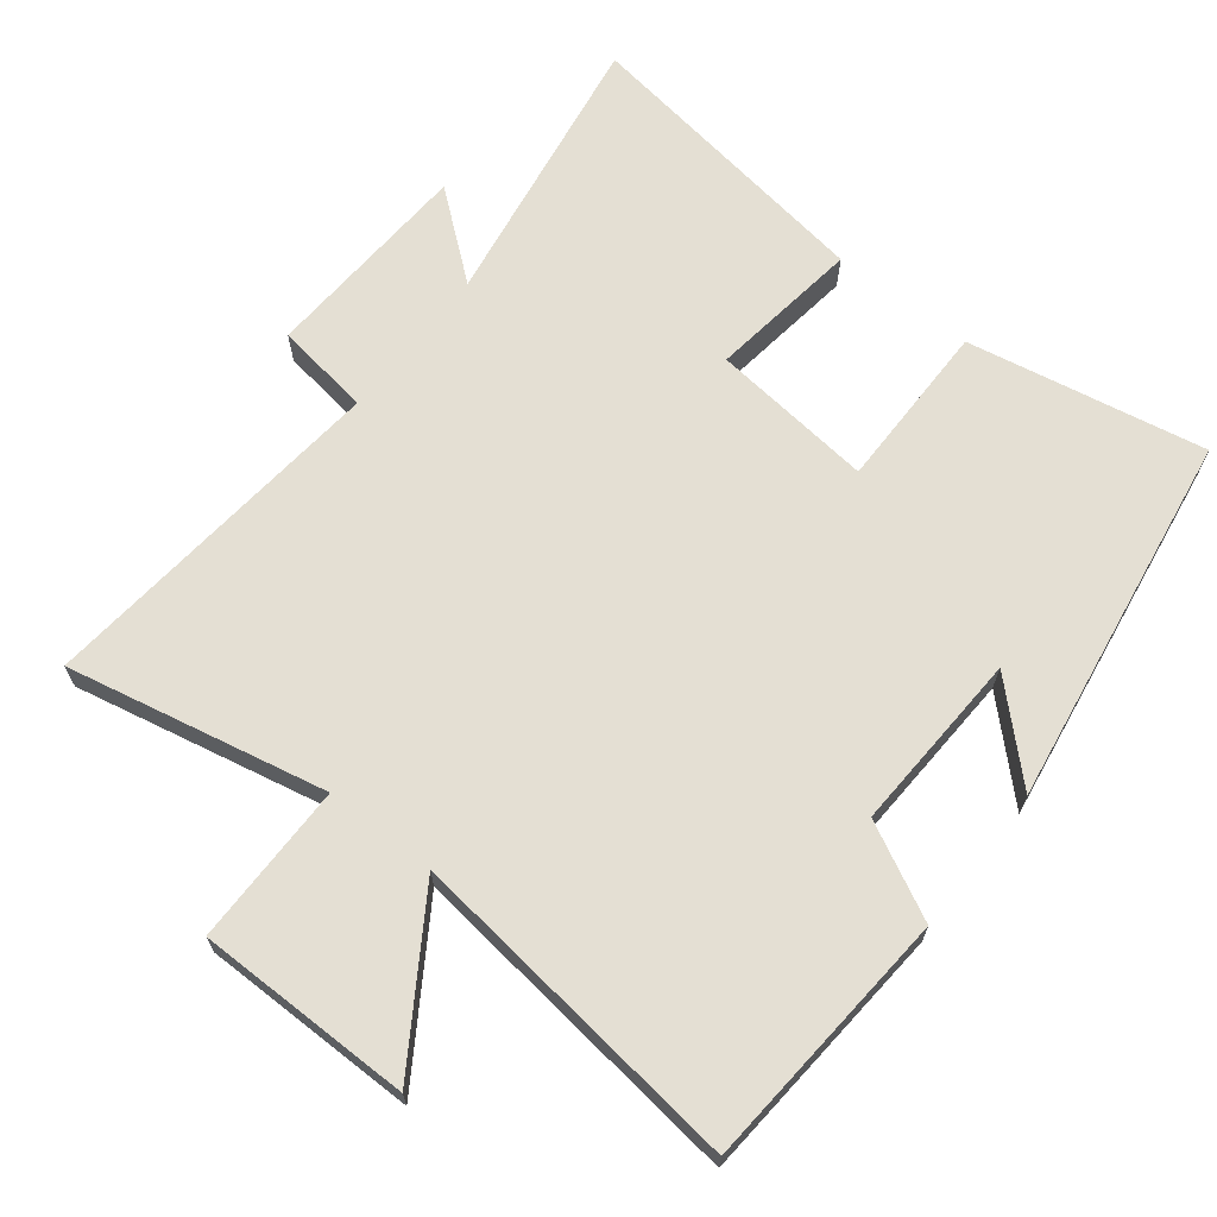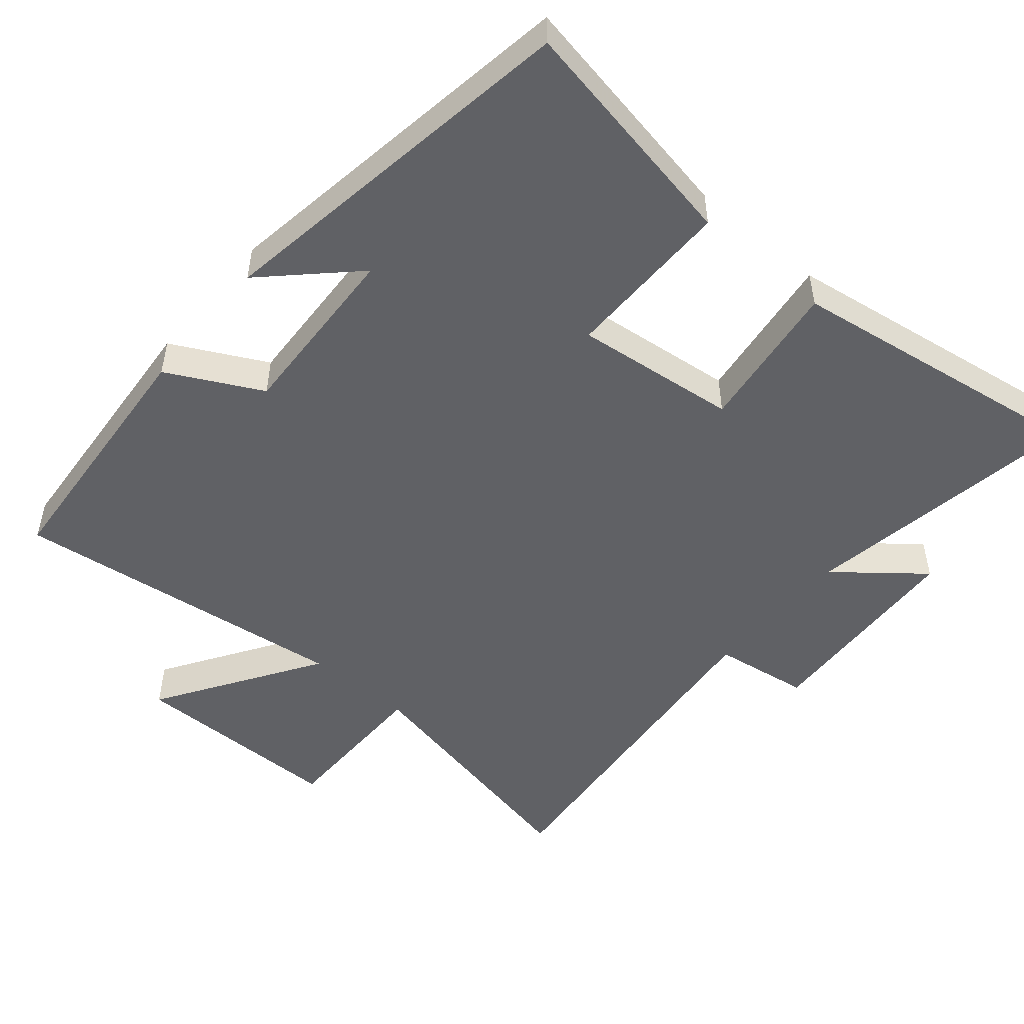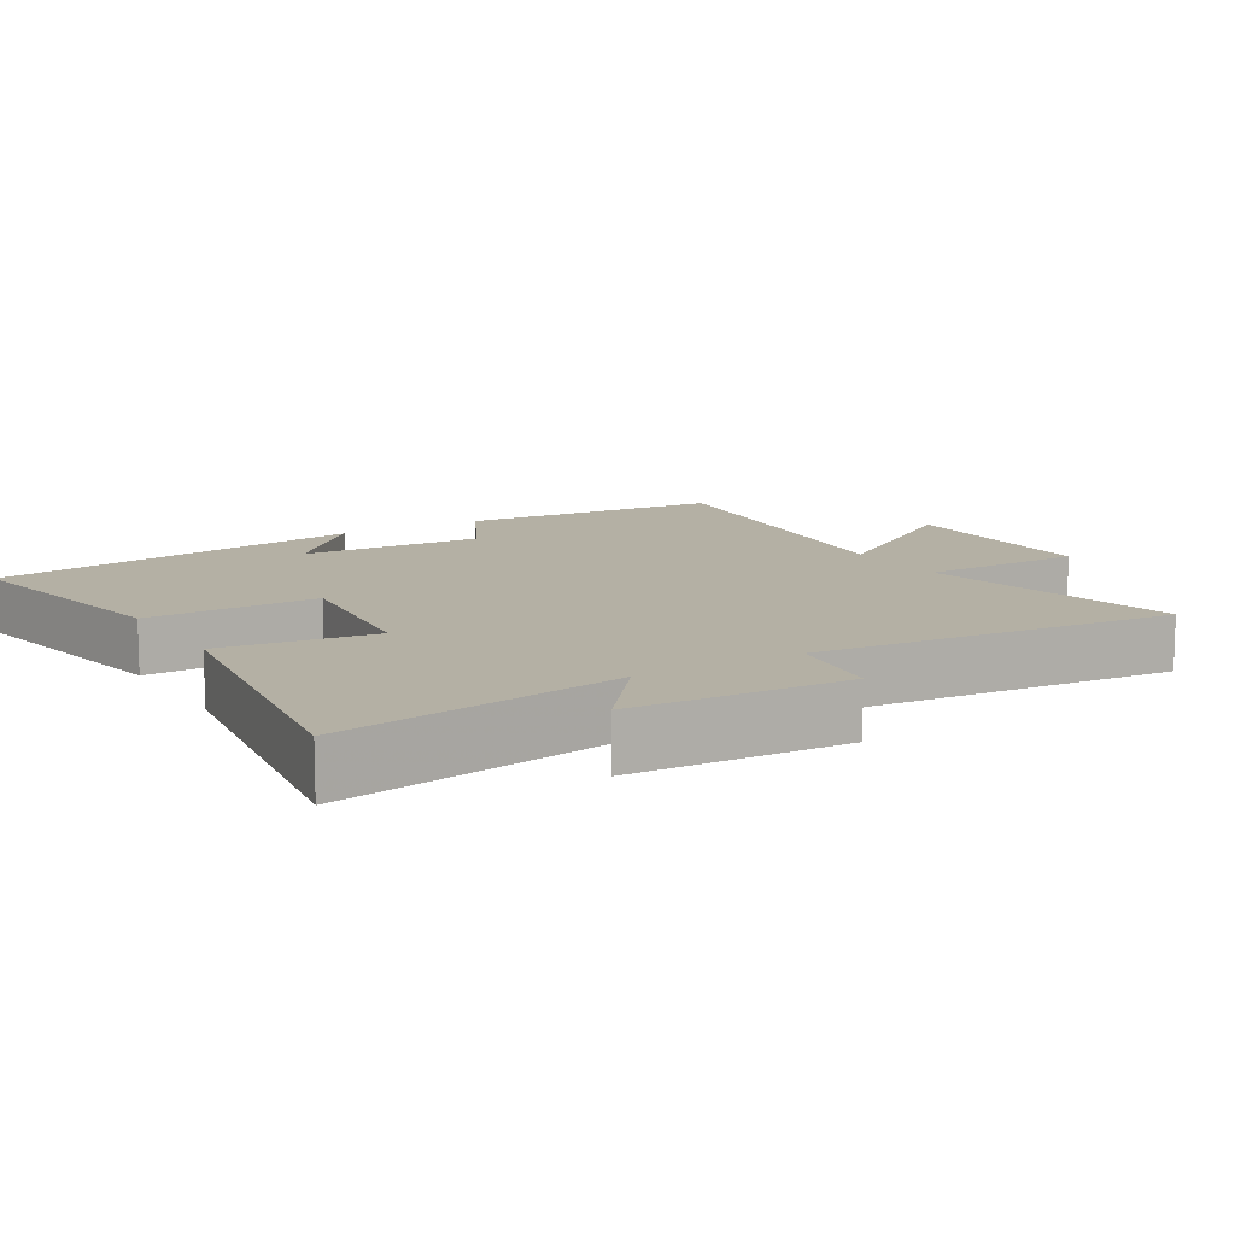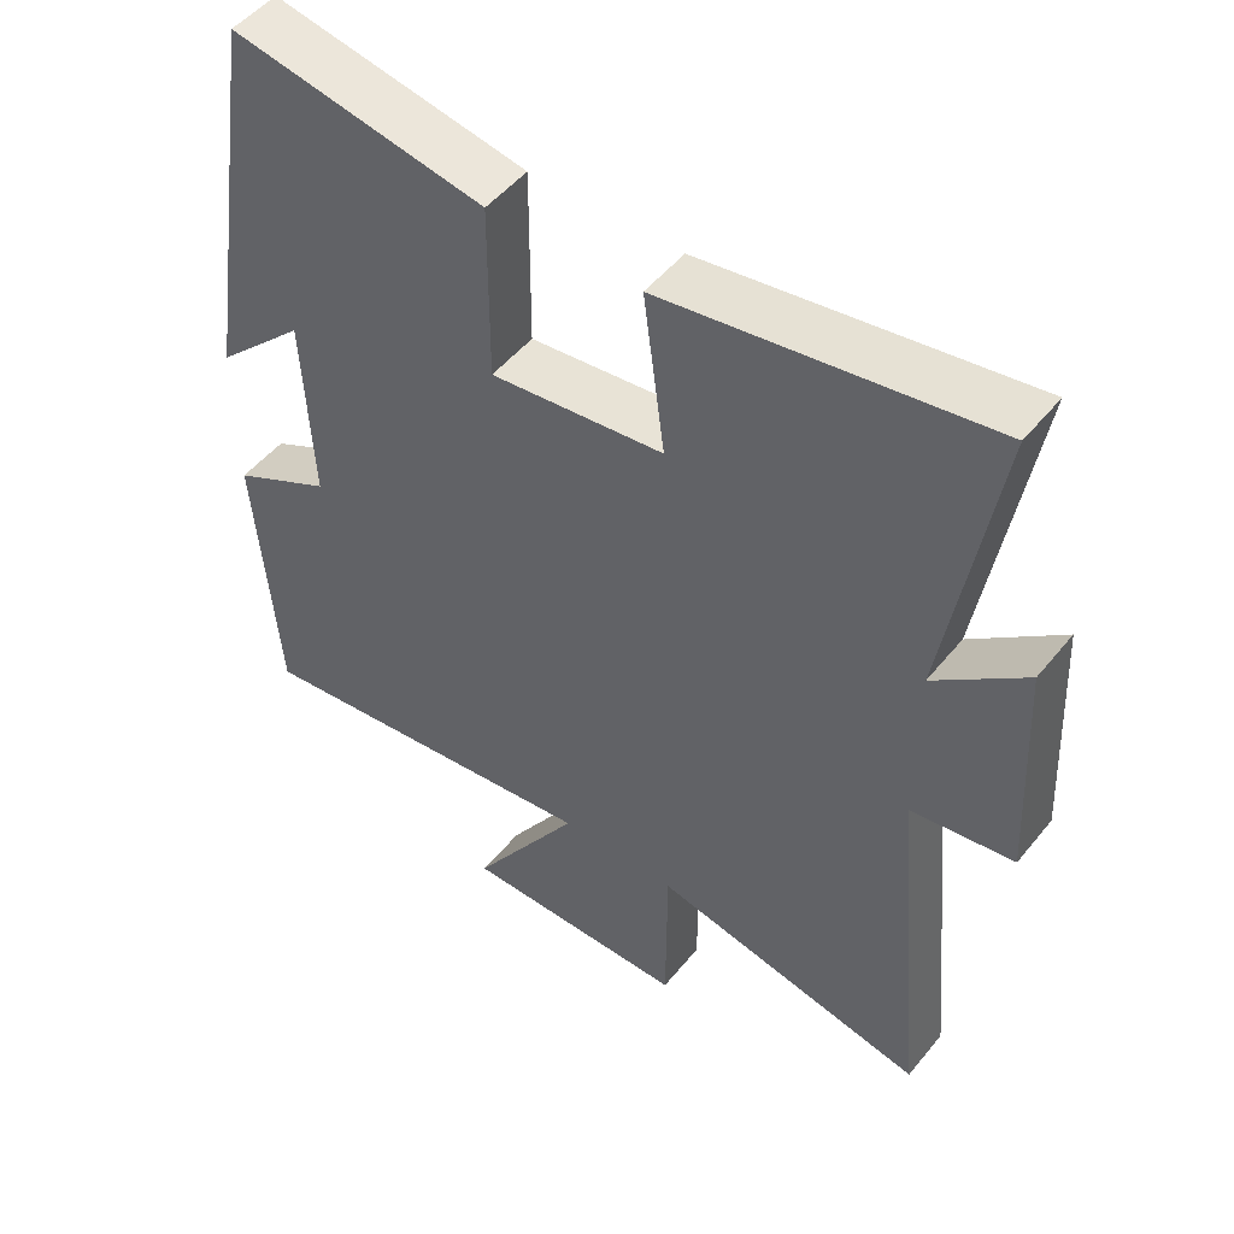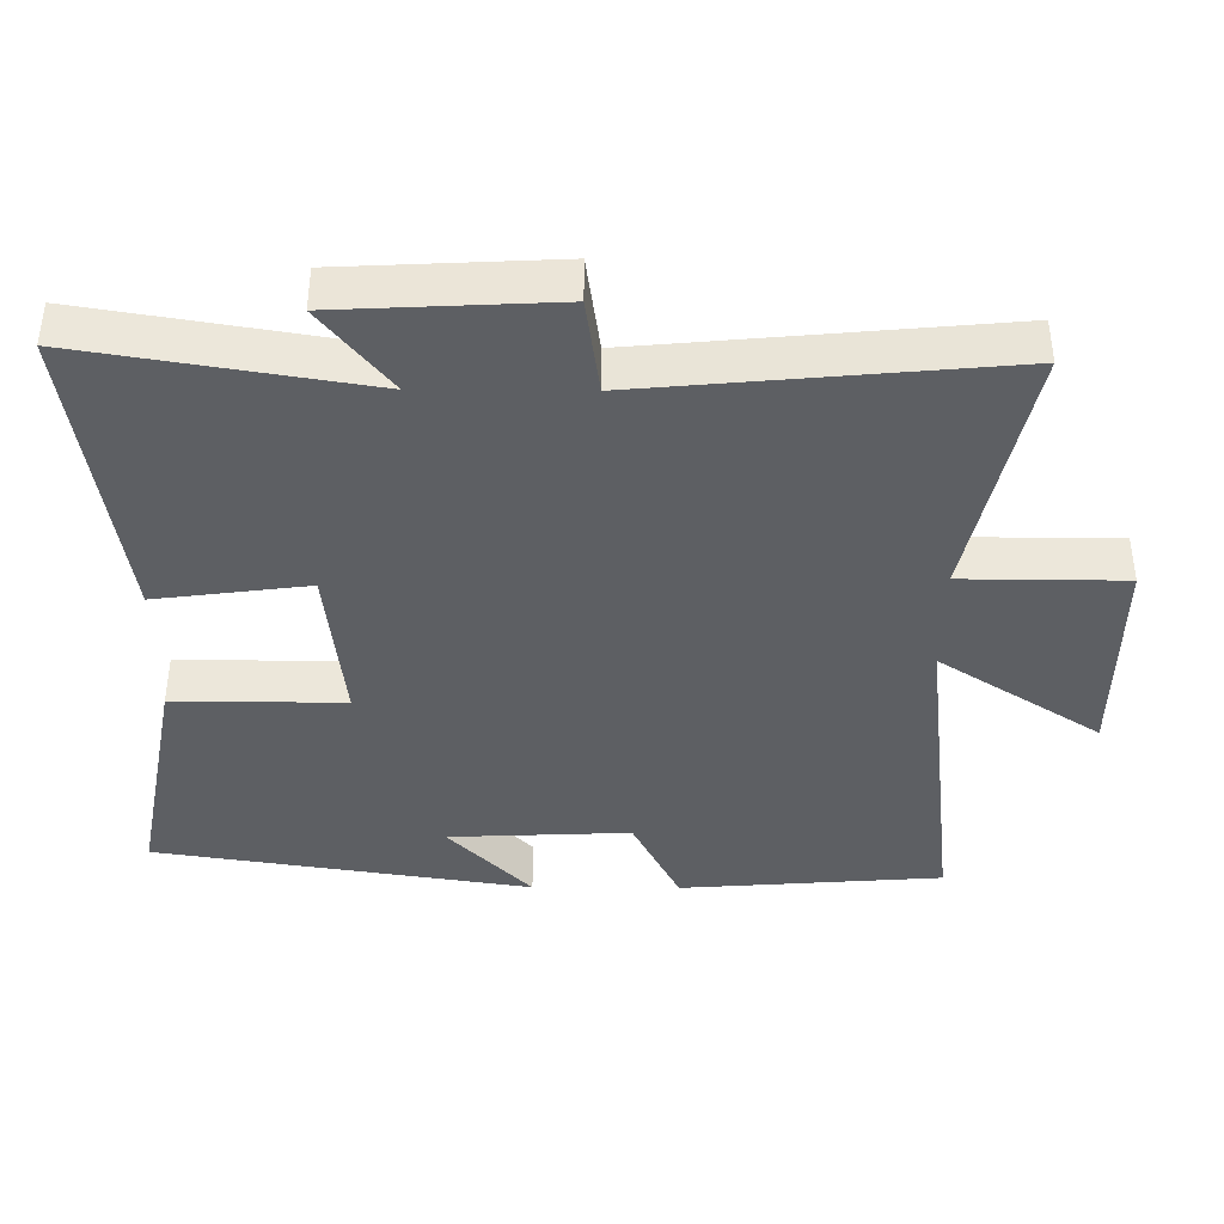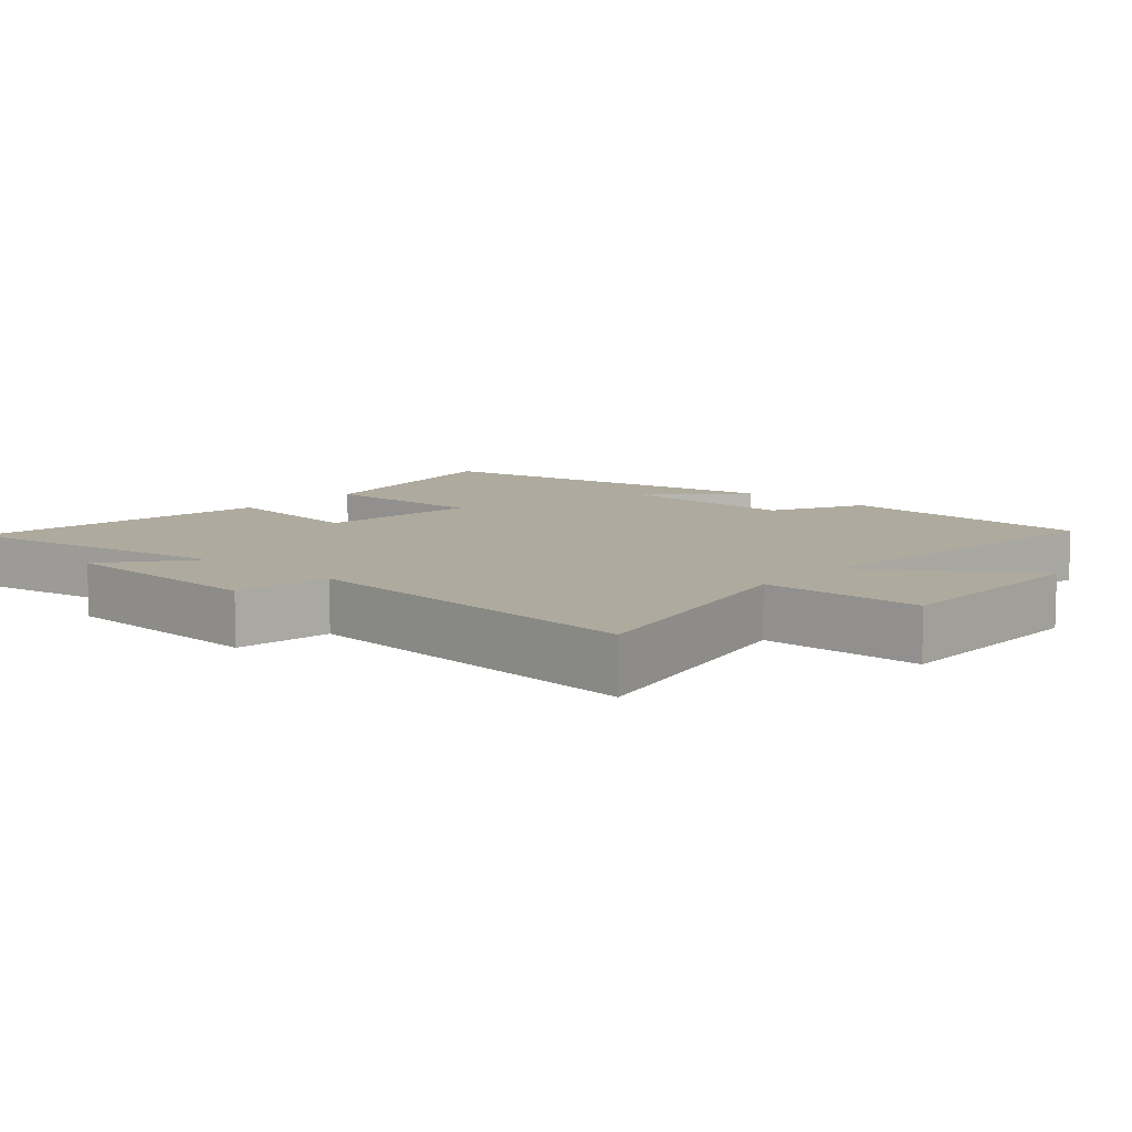
<metadata>
{"format":"obj","ext":"obj","renderer":"f3d","projection":"perspective","resolution":1024,"background":"white","views":[{"elev":66.8,"azim":-141.9,"up":"+Y"},{"elev":-50.2,"azim":-40.1,"up":"+Y"},{"elev":11.4,"azim":58.8,"up":"+Y"},{"elev":50.1,"azim":37.5,"up":"+Z"},{"elev":-40.3,"azim":89.5,"up":"+Y"},{"elev":9.2,"azim":131.1,"up":"+Y"}]}
</metadata>
<code>
v -0.417 0.07 0.564
v -0.075 0.07 0.5
v -0.076 0.07 0.257
v 0.158 0.07 0.283
v 0.129 0.07 0.5
v 0.566 0.07 0.565
v 0.5 0.07 0.161
v 0.622 0.07 0.259
v 0.638 0.07 -0.047
v 0.5 0.07 -0.067
v 0.549 0.07 -0.578
v 0.177 0.07 -0.5
v 0.176 0.07 -0.731
v -0.132 0.07 -0.731
v 0.017 0.07 -0.5
v -0.471 0.07 -0.559
v -0.5 0.07 -0.184
v -0.365 0.07 -0.115
v -0.377 0.07 0.145
v -0.5 0.07 0.026
v -0.417 0 0.564
v -0.075 0 0.5
v -0.076 0 0.257
v 0.158 0 0.283
v 0.129 0 0.5
v 0.566 0 0.565
v 0.5 0 0.161
v 0.622 0 0.259
v 0.638 0 -0.047
v 0.5 0 -0.067
v 0.549 0 -0.578
v 0.177 0 -0.5
v 0.176 0 -0.731
v -0.132 0 -0.731
v 0.017 0 -0.5
v -0.471 0 -0.559
v -0.5 0 -0.184
v -0.365 0 -0.115
v -0.377 0 0.145
v -0.5 0 0.026
f 19 20 1 2
f 18 19 2 3
f 15 16 17 18
f 15 18 3 4
f 12 13 14 15
f 12 15 4
f 10 11 12 4
f 7 8 9 10
f 7 10 4 5
f 5 6 7
f 22 21 40 39
f 23 22 39 38
f 38 37 36 35
f 24 23 38 35
f 35 34 33 32
f 24 35 32
f 24 32 31 30
f 30 29 28 27
f 25 24 30 27
f 27 26 25
f 1 21 22 2
f 2 22 23 3
f 3 23 24 4
f 4 24 25 5
f 5 25 26 6
f 6 26 27 7
f 7 27 28 8
f 8 28 29 9
f 9 29 30 10
f 10 30 31 11
f 11 31 32 12
f 12 32 33 13
f 13 33 34 14
f 14 34 35 15
f 15 35 36 16
f 16 36 37 17
f 17 37 38 18
f 18 38 39 19
f 19 39 40 20
f 20 40 21 1

</code>
